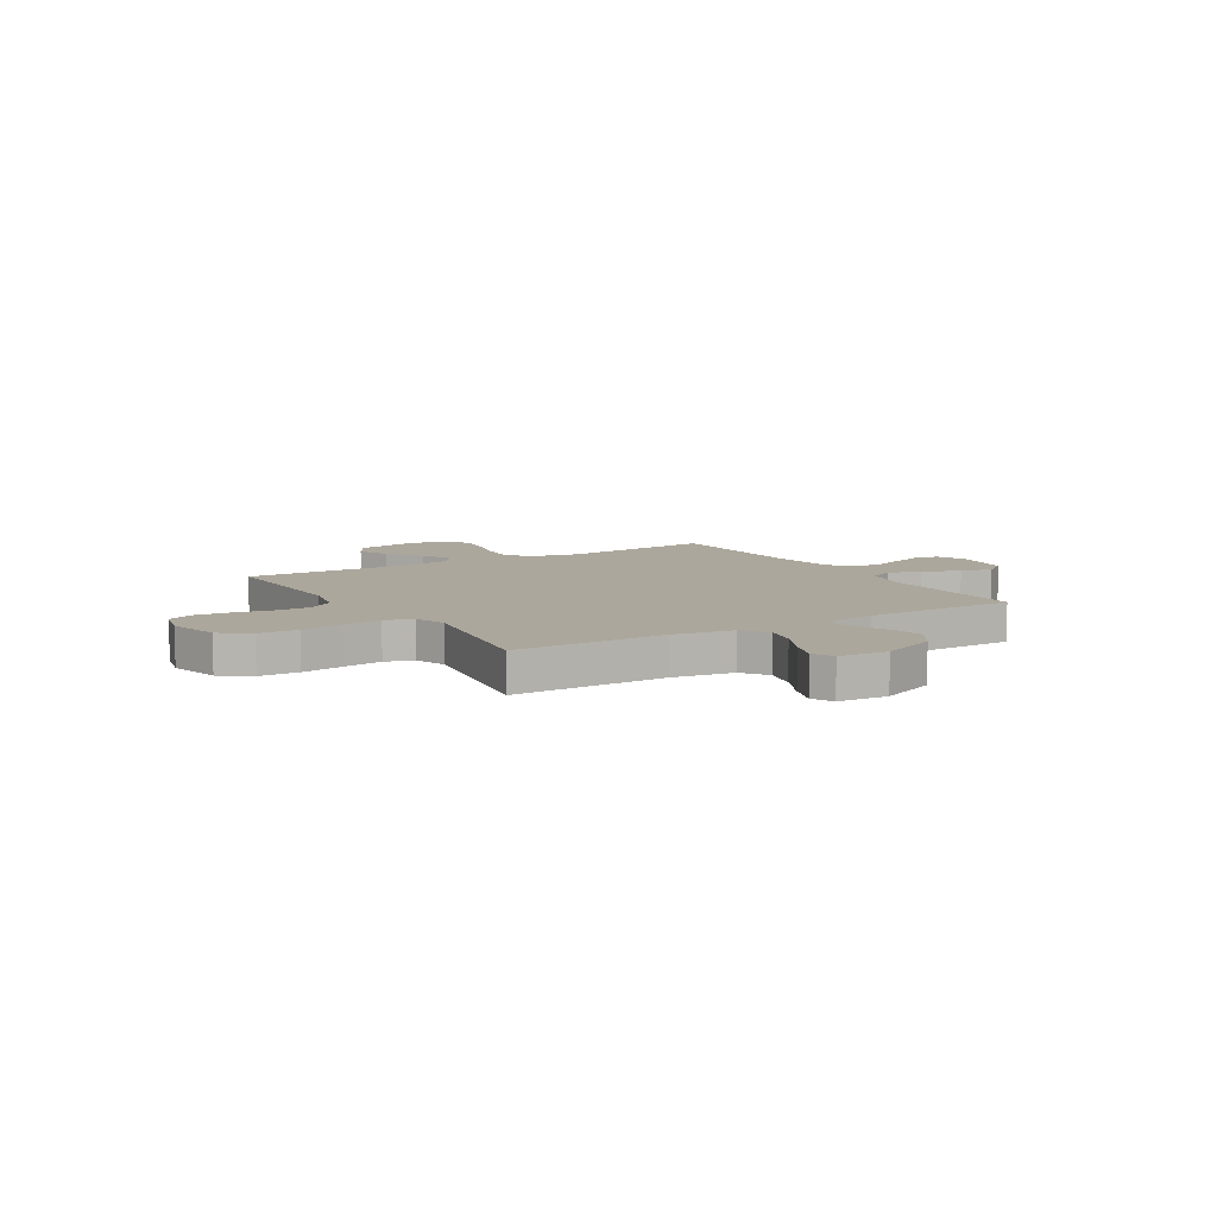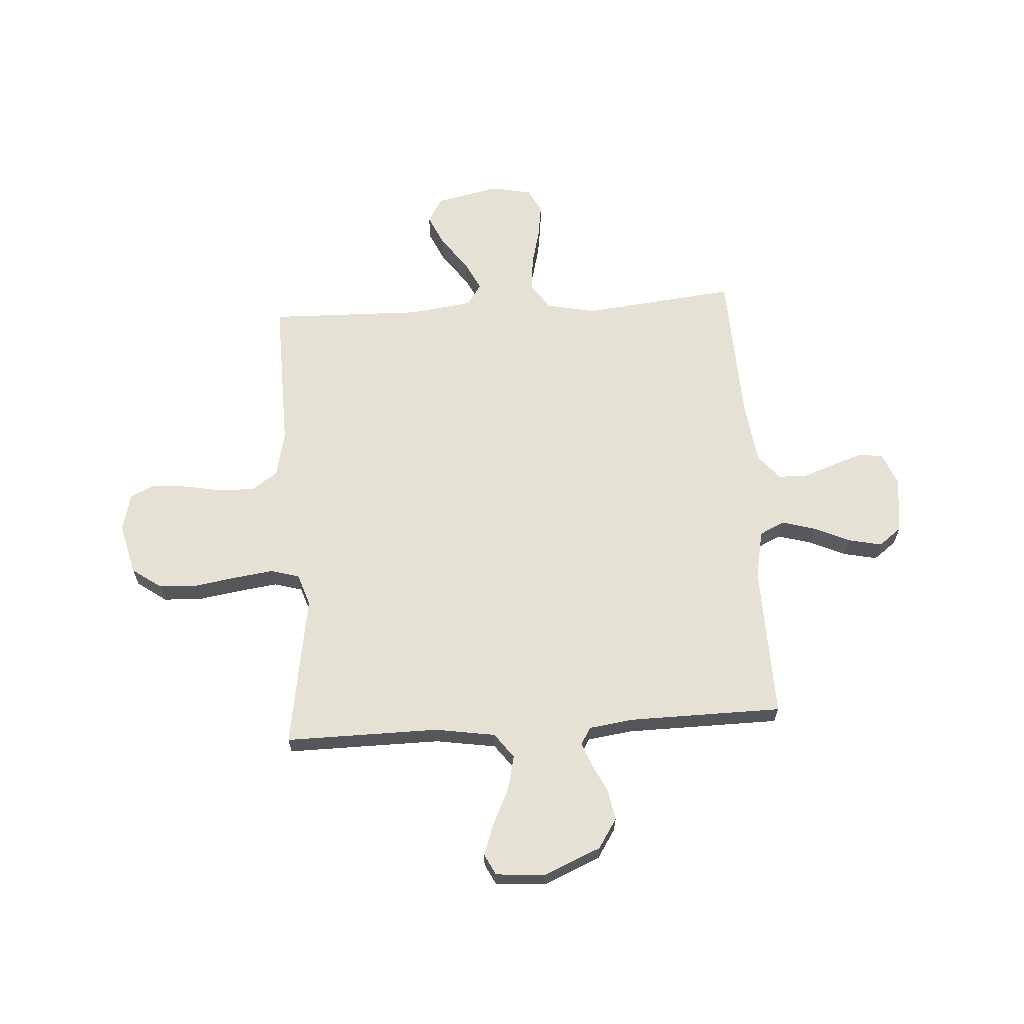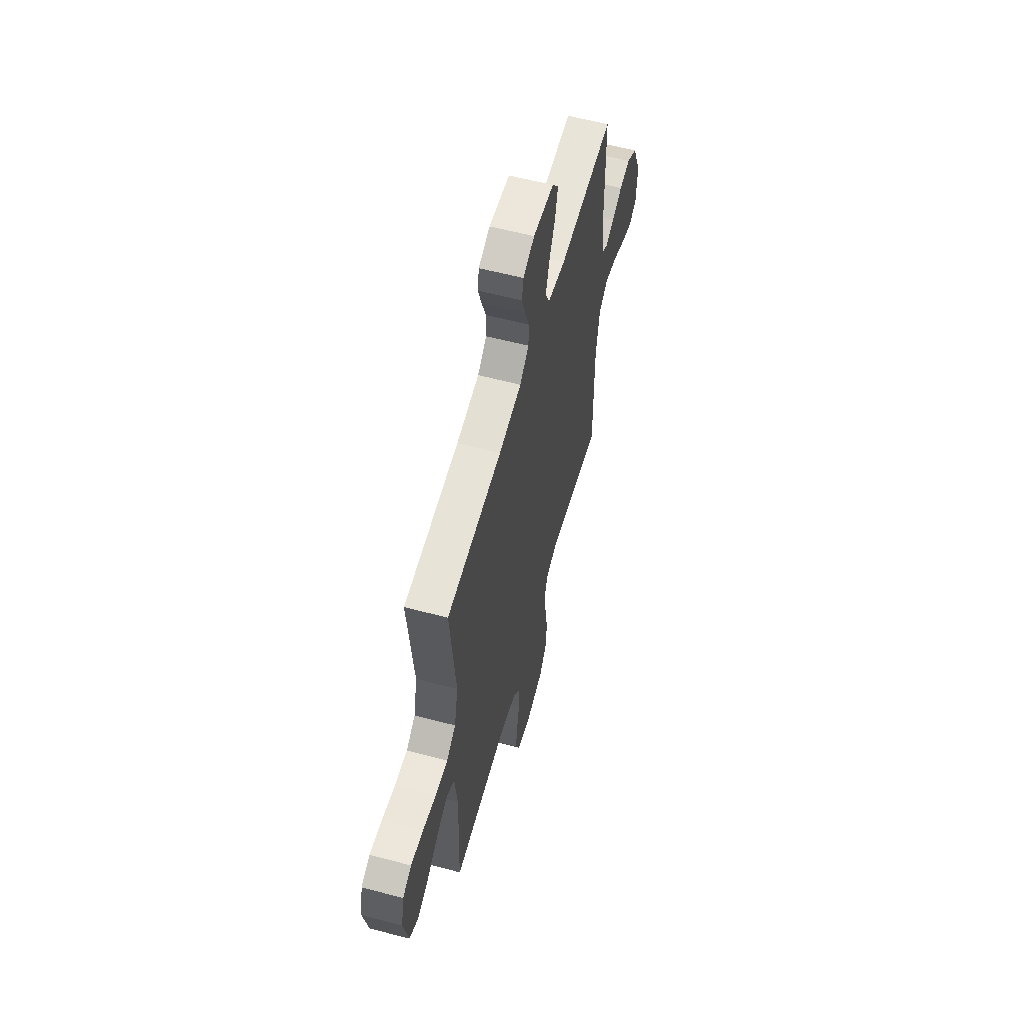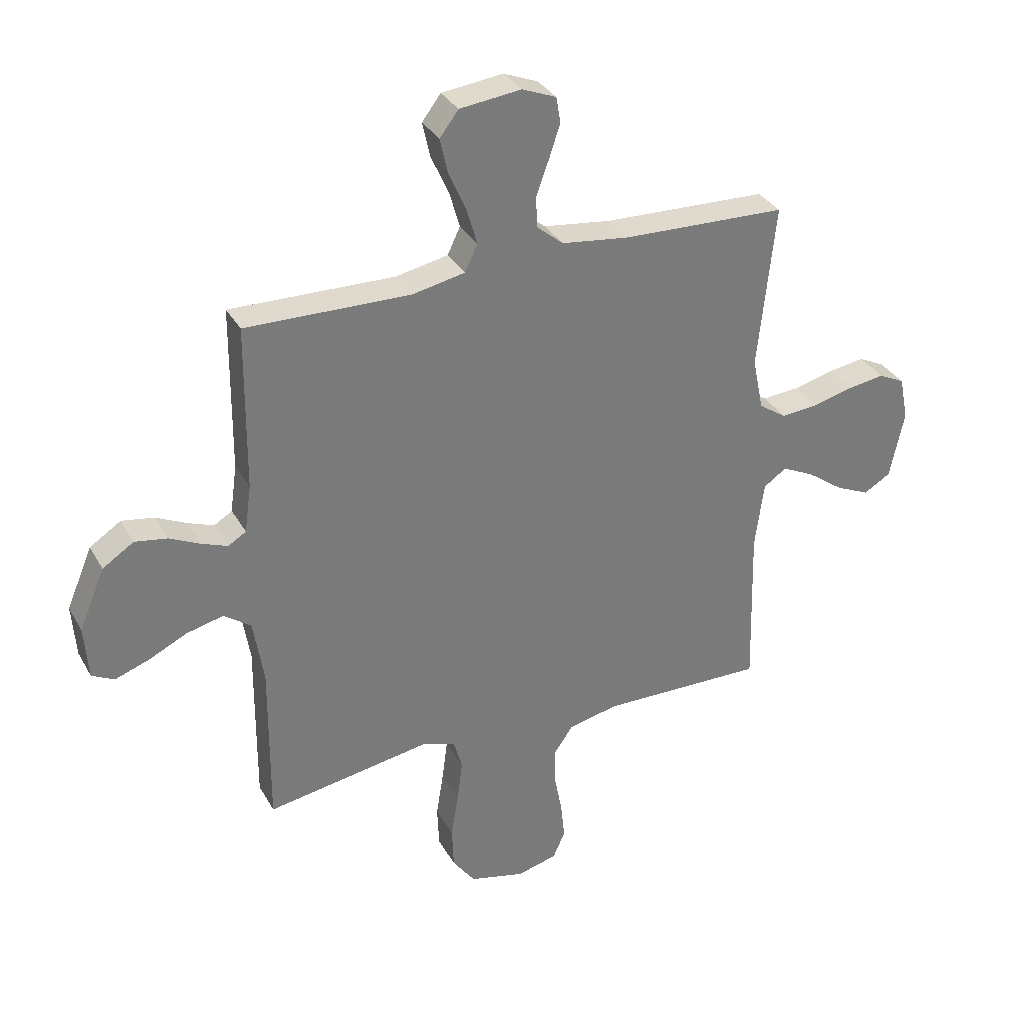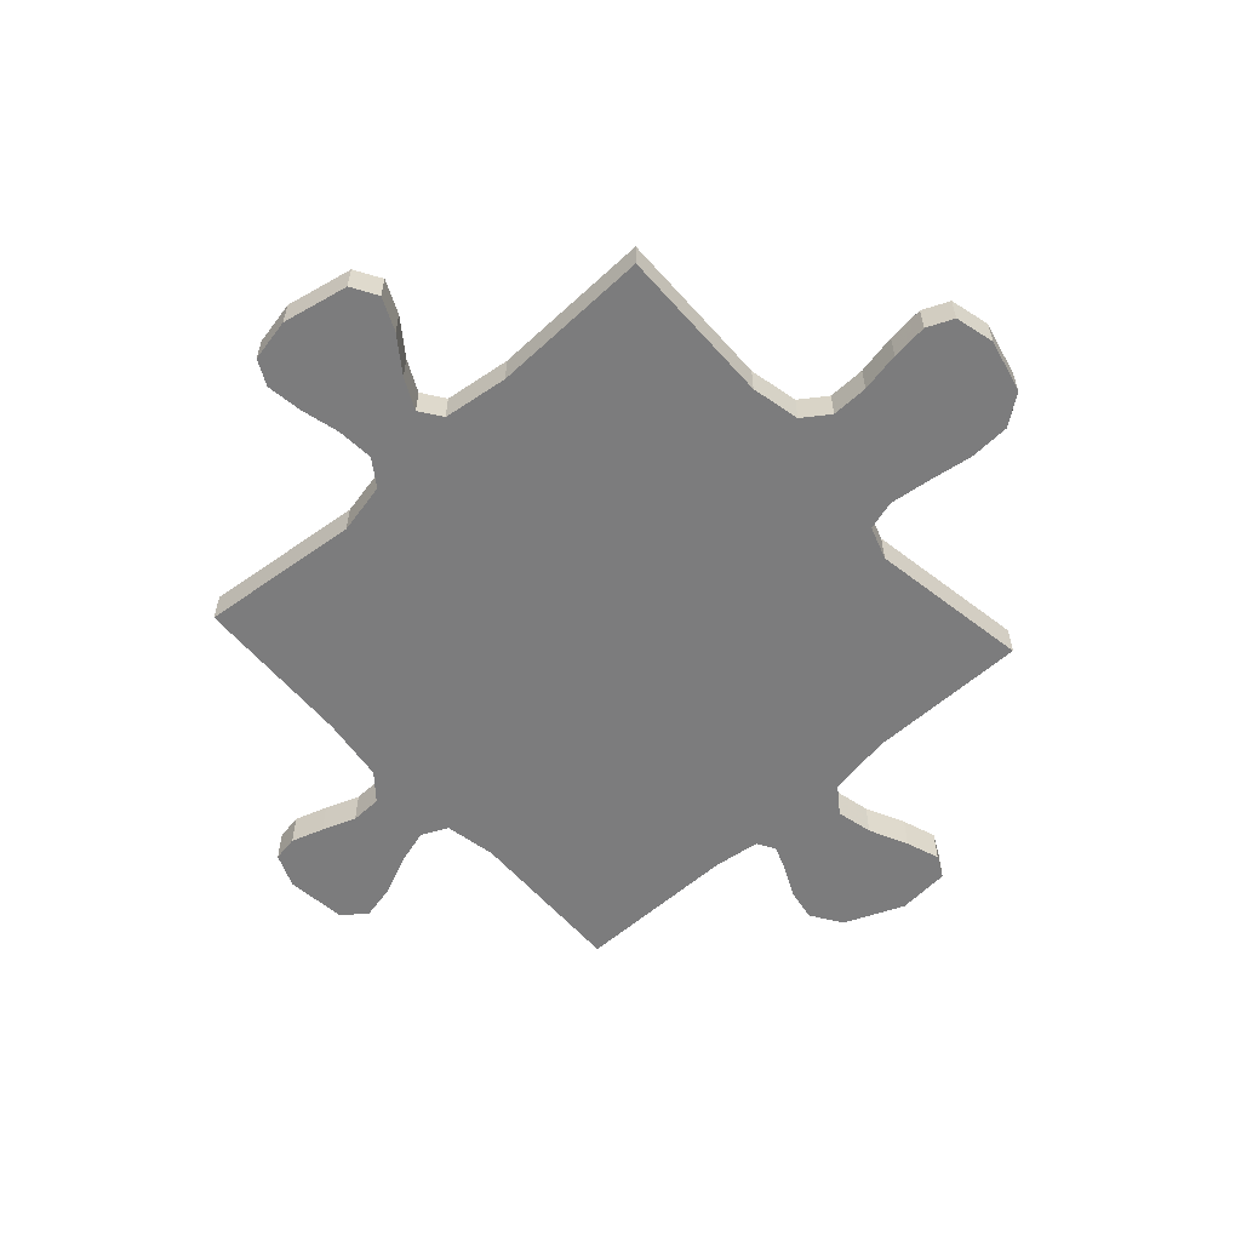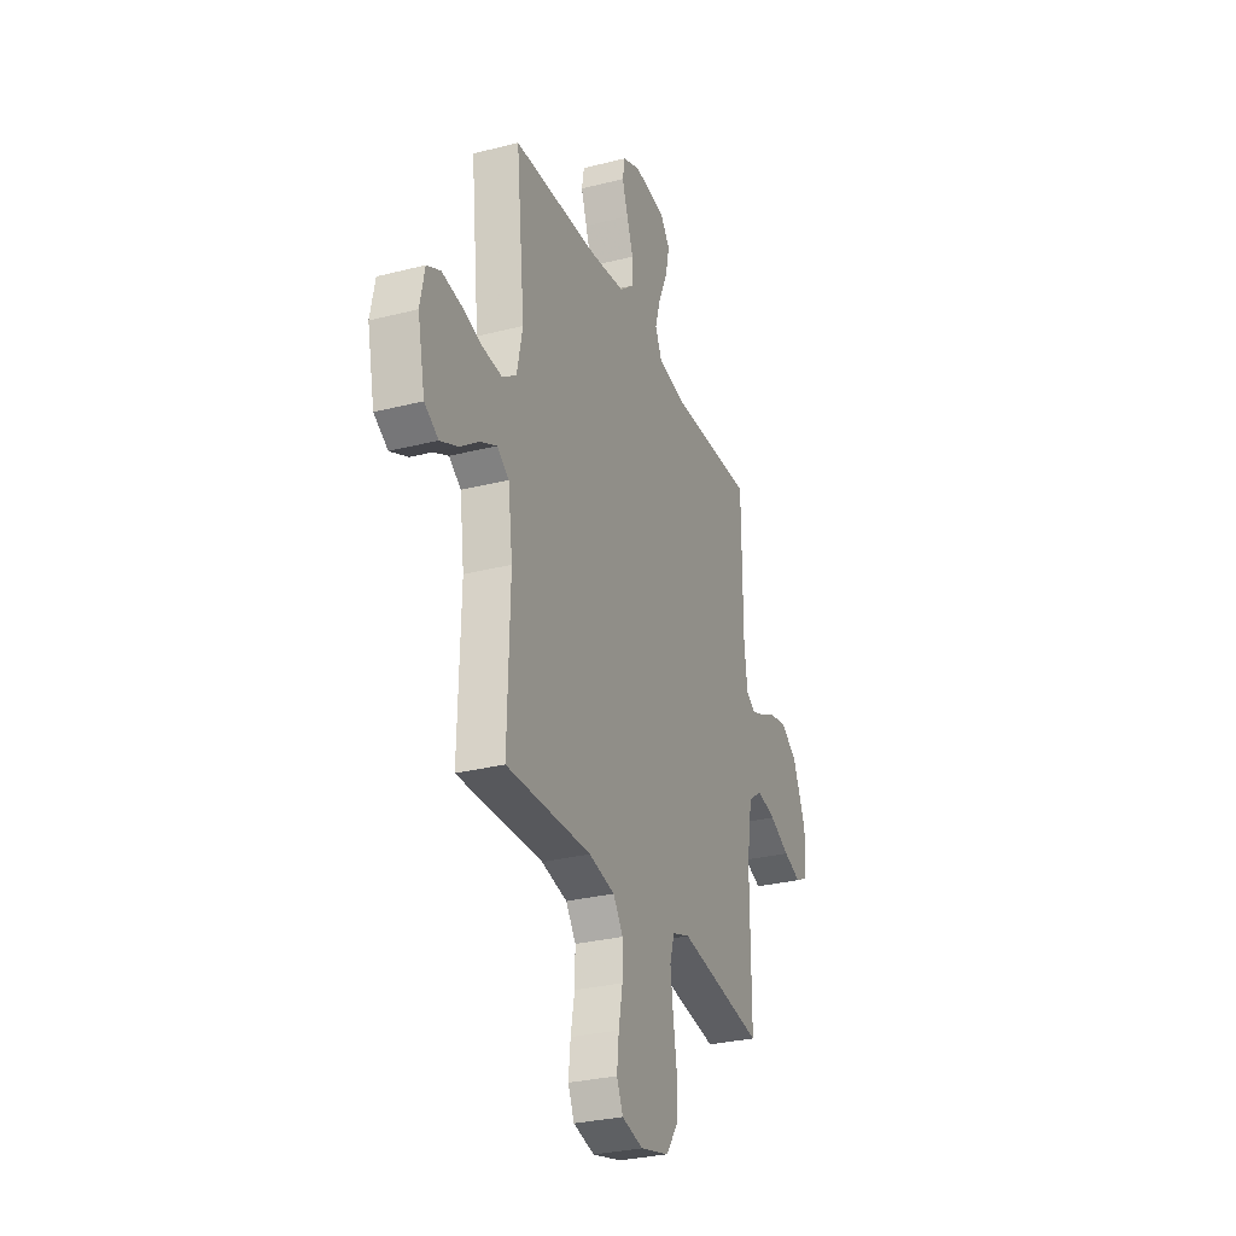
<metadata>
{"format":"obj","ext":"obj","renderer":"f3d","projection":"perspective","resolution":1024,"background":"white","views":[{"elev":8.4,"azim":-121.3,"up":"+Y"},{"elev":64.3,"azim":-93.8,"up":"+Y"},{"elev":59.2,"azim":105.2,"up":"+Z"},{"elev":33.1,"azim":-25.4,"up":"+Z"},{"elev":-58.8,"azim":132.2,"up":"+Y"},{"elev":-29.6,"azim":110.6,"up":"+Z"}]}
</metadata>
<code>
v 0.5 0.07 -0.5
v 0.2 0.07 -0.494
v 0.109 0.07 -0.514
v 0.074 0.07 -0.564
v 0.075 0.07 -0.633
v 0.089 0.07 -0.707
v 0.096 0.07 -0.775
v 0.074 0.07 -0.825
v 0 0.07 -0.844
v -0.101 0.07 -0.819
v -0.142 0.07 -0.762
v -0.145 0.07 -0.685
v -0.132 0.07 -0.603
v -0.122 0.07 -0.527
v -0.138 0.07 -0.472
v -0.2 0.07 -0.451
v -0.5 0.07 -0.5
v -0.498 0.07 -0.2
v -0.517 0.07 -0.082
v -0.566 0.07 -0.046
v -0.633 0.07 -0.062
v -0.704 0.07 -0.096
v -0.766 0.07 -0.118
v -0.807 0.07 -0.097
v -0.814 0.07 0
v -0.767 0.07 0.111
v -0.71 0.07 0.148
v -0.651 0.07 0.138
v -0.595 0.07 0.111
v -0.548 0.07 0.093
v -0.515 0.07 0.113
v -0.503 0.07 0.2
v -0.5 0.07 0.5
v -0.2 0.07 0.493
v -0.104 0.07 0.512
v -0.081 0.07 0.561
v -0.1 0.07 0.627
v -0.132 0.07 0.698
v -0.146 0.07 0.762
v -0.112 0.07 0.807
v 0 0.07 0.82
v 0.062 0.07 0.795
v 0.07 0.07 0.748
v 0.05 0.07 0.688
v 0.027 0.07 0.625
v 0.028 0.07 0.568
v 0.077 0.07 0.527
v 0.2 0.07 0.511
v 0.5 0.07 0.5
v 0.469 0.07 0.2
v 0.489 0.07 0.104
v 0.539 0.07 0.07
v 0.607 0.07 0.075
v 0.681 0.07 0.094
v 0.748 0.07 0.104
v 0.796 0.07 0.08
v 0.812 0.07 0
v 0.786 0.07 -0.124
v 0.737 0.07 -0.153
v 0.675 0.07 -0.125
v 0.609 0.07 -0.077
v 0.55 0.07 -0.048
v 0.508 0.07 -0.077
v 0.492 0.07 -0.2
v 0.5 0 -0.5
v 0.2 0 -0.494
v 0.109 0 -0.514
v 0.074 0 -0.564
v 0.075 0 -0.633
v 0.089 0 -0.707
v 0.096 0 -0.775
v 0.074 0 -0.825
v 0 0 -0.844
v -0.101 0 -0.819
v -0.142 0 -0.762
v -0.145 0 -0.685
v -0.132 0 -0.603
v -0.122 0 -0.527
v -0.138 0 -0.472
v -0.2 0 -0.451
v -0.5 0 -0.5
v -0.498 0 -0.2
v -0.517 0 -0.082
v -0.566 0 -0.046
v -0.633 0 -0.062
v -0.704 0 -0.096
v -0.766 0 -0.118
v -0.807 0 -0.097
v -0.814 0 0
v -0.767 0 0.111
v -0.71 0 0.148
v -0.651 0 0.138
v -0.595 0 0.111
v -0.548 0 0.093
v -0.515 0 0.113
v -0.503 0 0.2
v -0.5 0 0.5
v -0.2 0 0.493
v -0.104 0 0.512
v -0.081 0 0.561
v -0.1 0 0.627
v -0.132 0 0.698
v -0.146 0 0.762
v -0.112 0 0.807
v 0 0 0.82
v 0.062 0 0.795
v 0.07 0 0.748
v 0.05 0 0.688
v 0.027 0 0.625
v 0.028 0 0.568
v 0.077 0 0.527
v 0.2 0 0.511
v 0.5 0 0.5
v 0.469 0 0.2
v 0.489 0 0.104
v 0.539 0 0.07
v 0.607 0 0.075
v 0.681 0 0.094
v 0.748 0 0.104
v 0.796 0 0.08
v 0.812 0 0
v 0.786 0 -0.124
v 0.737 0 -0.153
v 0.675 0 -0.125
v 0.609 0 -0.077
v 0.55 0 -0.048
v 0.508 0 -0.077
v 0.492 0 -0.2
f 58 59 60 61
f 58 61 62
f 57 58 62
f 56 57 62
f 53 54 55 56
f 52 53 56 62
f 51 52 62 63
f 48 49 50
f 47 48 50 51
f 46 47 51 63
f 42 43 44 45
f 40 41 42 45
f 40 45 46
f 37 38 39 40
f 36 37 40 46
f 35 36 46 63
f 32 33 34
f 31 32 34 35
f 26 27 28 29
f 26 29 30
f 25 26 30
f 24 25 30
f 21 22 23 24
f 20 21 24 30
f 19 20 30 31
f 16 17 18
f 15 16 18 19
f 10 11 12 13
f 10 13 14
f 9 10 14
f 8 9 14 15
f 5 6 7 8
f 4 5 8 15
f 64 1 2
f 64 2 3
f 63 64 3
f 35 63 3
f 15 19 31 35
f 3 4 15 35
f 125 124 123 122
f 126 125 122
f 126 122 121
f 126 121 120
f 120 119 118 117
f 126 120 117 116
f 127 126 116 115
f 114 113 112
f 115 114 112 111
f 127 115 111 110
f 109 108 107 106
f 109 106 105 104
f 110 109 104
f 104 103 102 101
f 110 104 101 100
f 127 110 100 99
f 98 97 96
f 99 98 96 95
f 93 92 91 90
f 94 93 90
f 94 90 89
f 94 89 88
f 88 87 86 85
f 94 88 85 84
f 95 94 84 83
f 82 81 80
f 83 82 80 79
f 77 76 75 74
f 78 77 74
f 78 74 73
f 79 78 73 72
f 72 71 70 69
f 79 72 69 68
f 66 65 128
f 67 66 128
f 67 128 127
f 67 127 99
f 99 95 83 79
f 99 79 68 67
f 1 65 66 2
f 2 66 67 3
f 3 67 68 4
f 4 68 69 5
f 5 69 70 6
f 6 70 71 7
f 7 71 72 8
f 8 72 73 9
f 9 73 74 10
f 10 74 75 11
f 11 75 76 12
f 12 76 77 13
f 13 77 78 14
f 14 78 79 15
f 15 79 80 16
f 16 80 81 17
f 17 81 82 18
f 18 82 83 19
f 19 83 84 20
f 20 84 85 21
f 21 85 86 22
f 22 86 87 23
f 23 87 88 24
f 24 88 89 25
f 25 89 90 26
f 26 90 91 27
f 27 91 92 28
f 28 92 93 29
f 29 93 94 30
f 30 94 95 31
f 31 95 96 32
f 32 96 97 33
f 33 97 98 34
f 34 98 99 35
f 35 99 100 36
f 36 100 101 37
f 37 101 102 38
f 38 102 103 39
f 39 103 104 40
f 40 104 105 41
f 41 105 106 42
f 42 106 107 43
f 43 107 108 44
f 44 108 109 45
f 45 109 110 46
f 46 110 111 47
f 47 111 112 48
f 48 112 113 49
f 49 113 114 50
f 50 114 115 51
f 51 115 116 52
f 52 116 117 53
f 53 117 118 54
f 54 118 119 55
f 55 119 120 56
f 56 120 121 57
f 57 121 122 58
f 58 122 123 59
f 59 123 124 60
f 60 124 125 61
f 61 125 126 62
f 62 126 127 63
f 63 127 128 64
f 64 128 65 1

</code>
